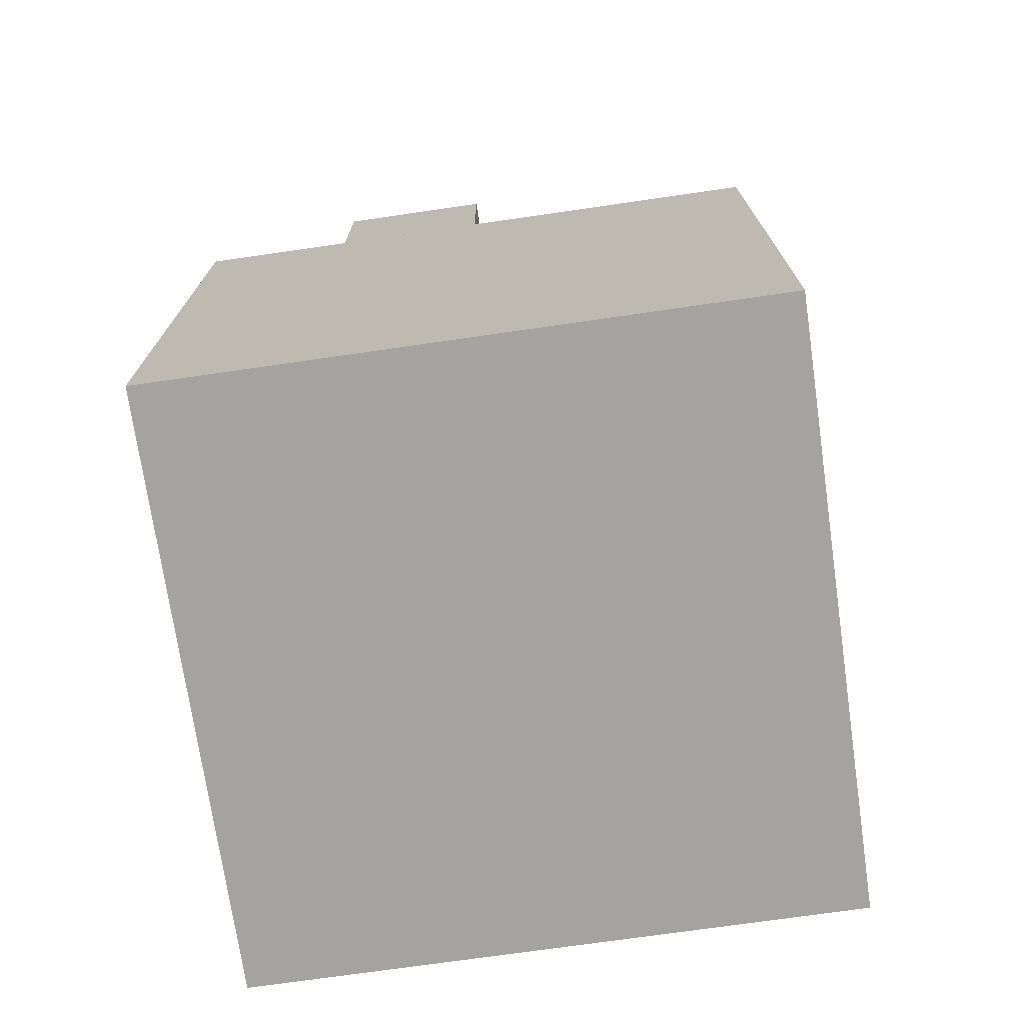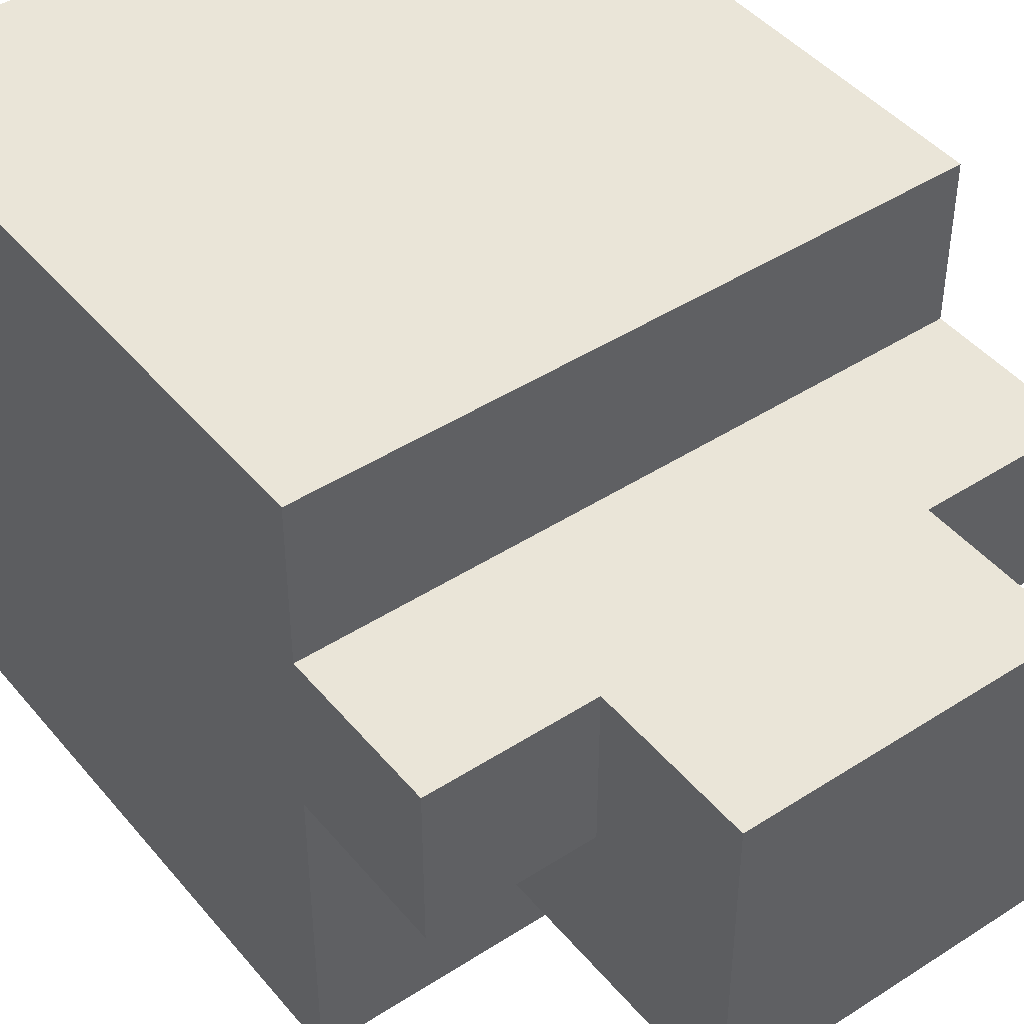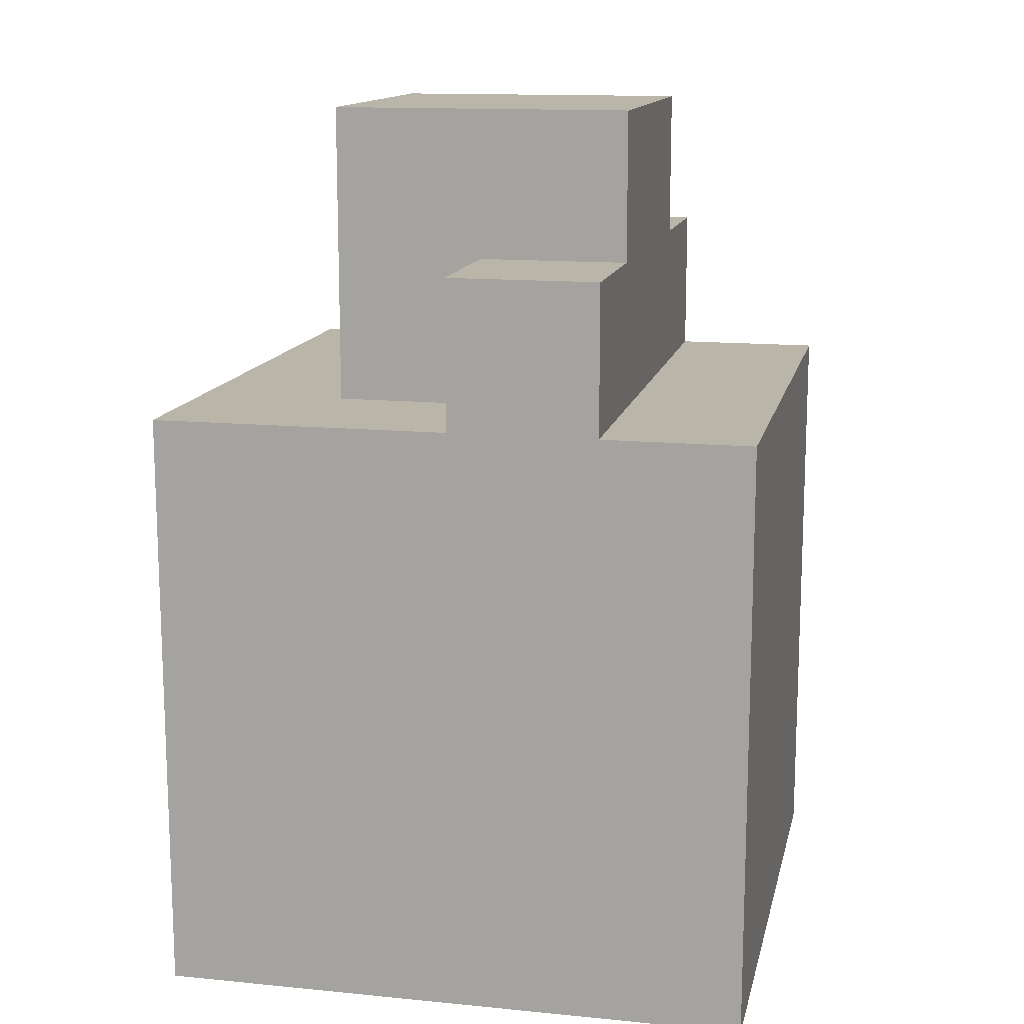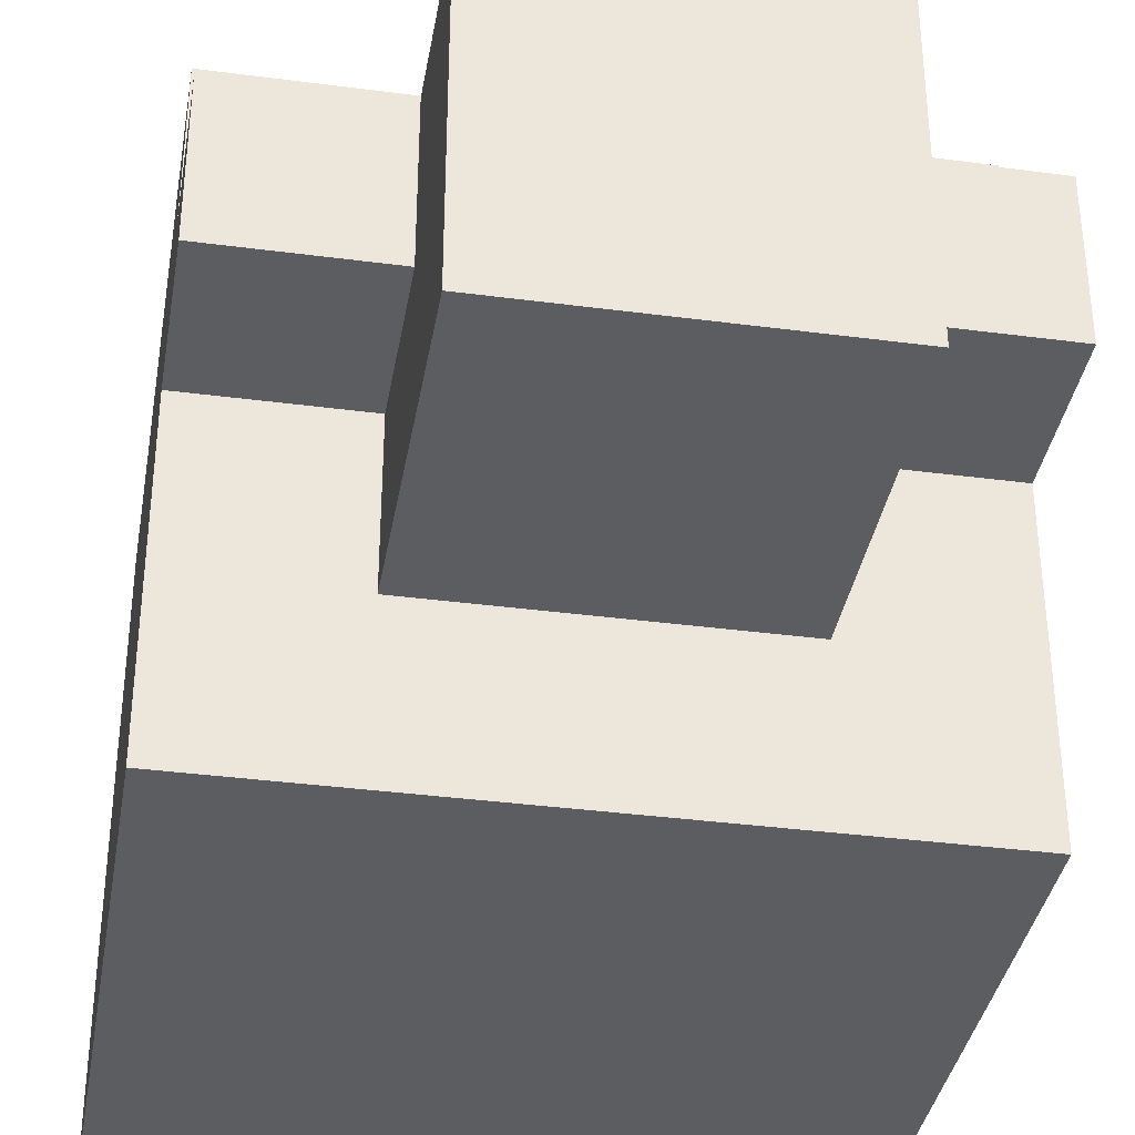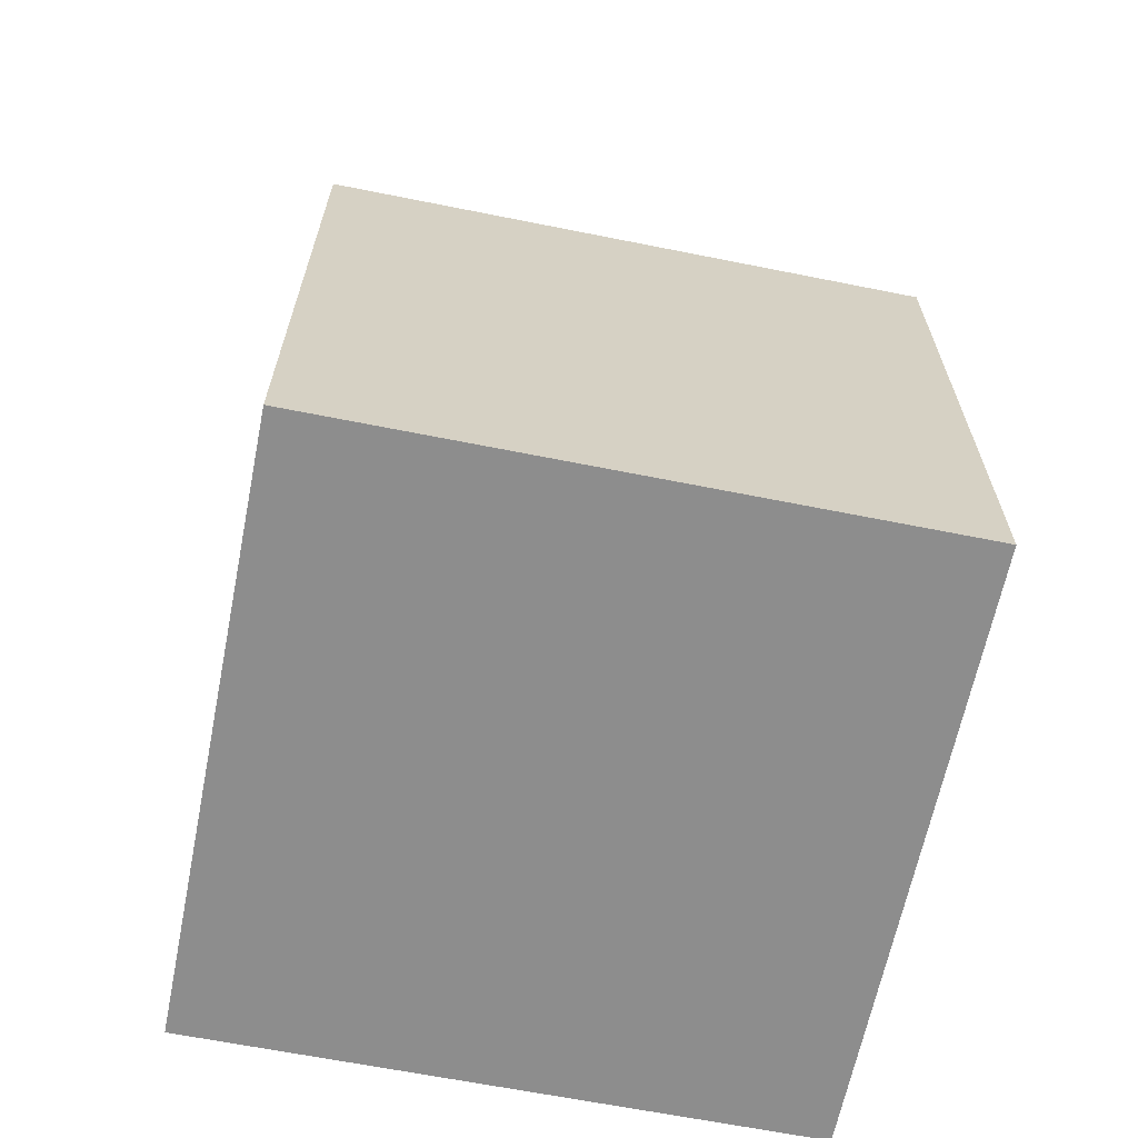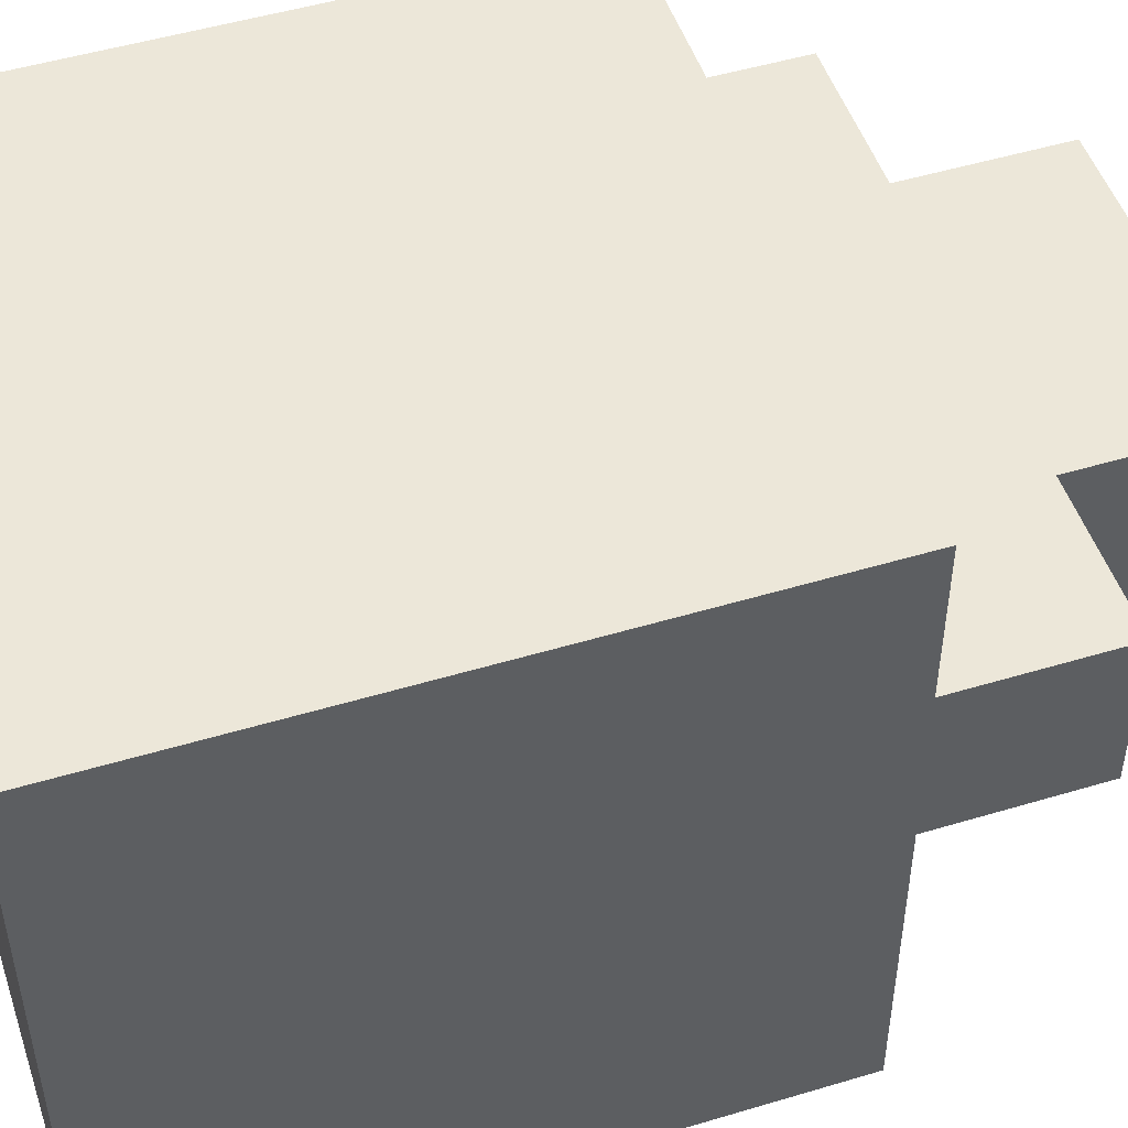
<metadata>
{"format":"obj","ext":"obj","renderer":"f3d","projection":"perspective","resolution":1024,"background":"white","views":[{"elev":-72.9,"azim":-81.8,"up":"+Z"},{"elev":44.6,"azim":-36.9,"up":"+Y"},{"elev":13.7,"azim":102.3,"up":"+Z"},{"elev":-36.6,"azim":-9.7,"up":"+Y"},{"elev":-64.6,"azim":168.6,"up":"+Z"},{"elev":49.9,"azim":-108.3,"up":"+Y"}]}
</metadata>
<code>
g Lizun_body001
v 0.2711 0.2711 2
v -0.2711 -0.2711 2
v -0.2711 0.2711 2
v 0.2711 -0.2711 2
v 0.2711 -0.2711 2
v -0.2711 -0.2711 1.457
v -0.2711 -0.2711 2
v 0.2711 -0.2711 1.457
v 0.2711 0.2711 2
v 0.2711 -0.2711 1.457
v 0.2711 -0.2711 2
v 0.2711 0.2711 1.457
v -0.2711 0.2711 2
v 0.2711 0.2711 1.457
v 0.2711 0.2711 2
v -0.2711 0.2711 1.457
v 0.5422 0.2711 1.457
v 0.2711 0.2711 1.729
v 0.5422 0.2711 1.729
v -0.5422 0.2711 1.729
v -0.5422 0.2711 1.457
v -0.2711 0.2711 1.729
v -0.2711 -0.2711 2
v -0.2711 0.2711 1.457
v -0.2711 0.2711 2
v -0.2711 -0.2711 1.457
v 0.2711 -3.815e-08 1.729
v 0.5422 0.2711 1.729
v 0.5422 -3.815e-08 1.729
v 0.2711 0.2711 1.729
v 0.2711 -5.722e-08 1.457
v 0.5422 -3.815e-08 1.729
v 0.5422 -5.722e-08 1.457
v 0.2711 -3.815e-08 1.729
v 0.5422 -5.722e-08 1.457
v 0.5422 0.2711 1.729
v 0.5422 0.2711 1.457
v 0.5422 -3.815e-08 1.729
v -0.5422 -3.815e-08 1.729
v -0.2711 0.2711 1.729
v -0.2711 -3.815e-08 1.729
v -0.5422 0.2711 1.729
v -0.5422 -5.722e-08 1.457
v -0.2711 -3.815e-08 1.729
v -0.2711 -5.722e-08 1.457
v -0.5422 -3.815e-08 1.729
v -0.5422 0.2711 1.457
v -0.5422 -3.815e-08 1.729
v -0.5422 -5.722e-08 1.457
v -0.5422 0.2711 1.729
v -0.5422 -0.5422 0.373
v 0.5422 0.5422 0.373
v -0.5422 0.5422 0.373
v 0.5422 -0.5422 0.373
v -0.5422 -0.5422 1.457
v 0.5422 0.5422 1.457
v 0.5422 -0.5422 1.457
v -0.5422 0.5422 1.457
v -0.5422 -0.5422 0.373
v 0.5422 -0.5422 1.457
v 0.5422 -0.5422 0.373
v -0.5422 -0.5422 1.457
v 0.5422 -0.5422 0.373
v 0.5422 0.5422 1.457
v 0.5422 0.5422 0.373
v 0.5422 -0.5422 1.457
v 0.5422 0.5422 0.373
v -0.5422 0.5422 1.457
v -0.5422 0.5422 0.373
v 0.5422 0.5422 1.457
v -0.5422 0.5422 0.373
v -0.5422 -0.5422 1.457
v -0.5422 -0.5422 0.373
v -0.5422 0.5422 1.457
g Lizun_body001_0
f 3 2 1
f 4 1 2
f 7 6 5
f 8 5 6
f 11 10 9
f 12 9 10
f 15 14 13
f 16 13 14
f 14 18 17
f 19 17 18
f 21 20 16
f 22 16 20
f 25 24 23
f 26 23 24
f 29 28 27
f 30 27 28
f 33 32 31
f 34 31 32
f 37 36 35
f 38 35 36
f 41 40 39
f 42 39 40
f 45 44 43
f 46 43 44
f 49 48 47
f 50 47 48
f 53 52 51
f 54 51 52
f 57 56 55
f 58 55 56
f 61 60 59
f 62 59 60
f 65 64 63
f 66 63 64
f 69 68 67
f 70 67 68
f 73 72 71
f 74 71 72

</code>
